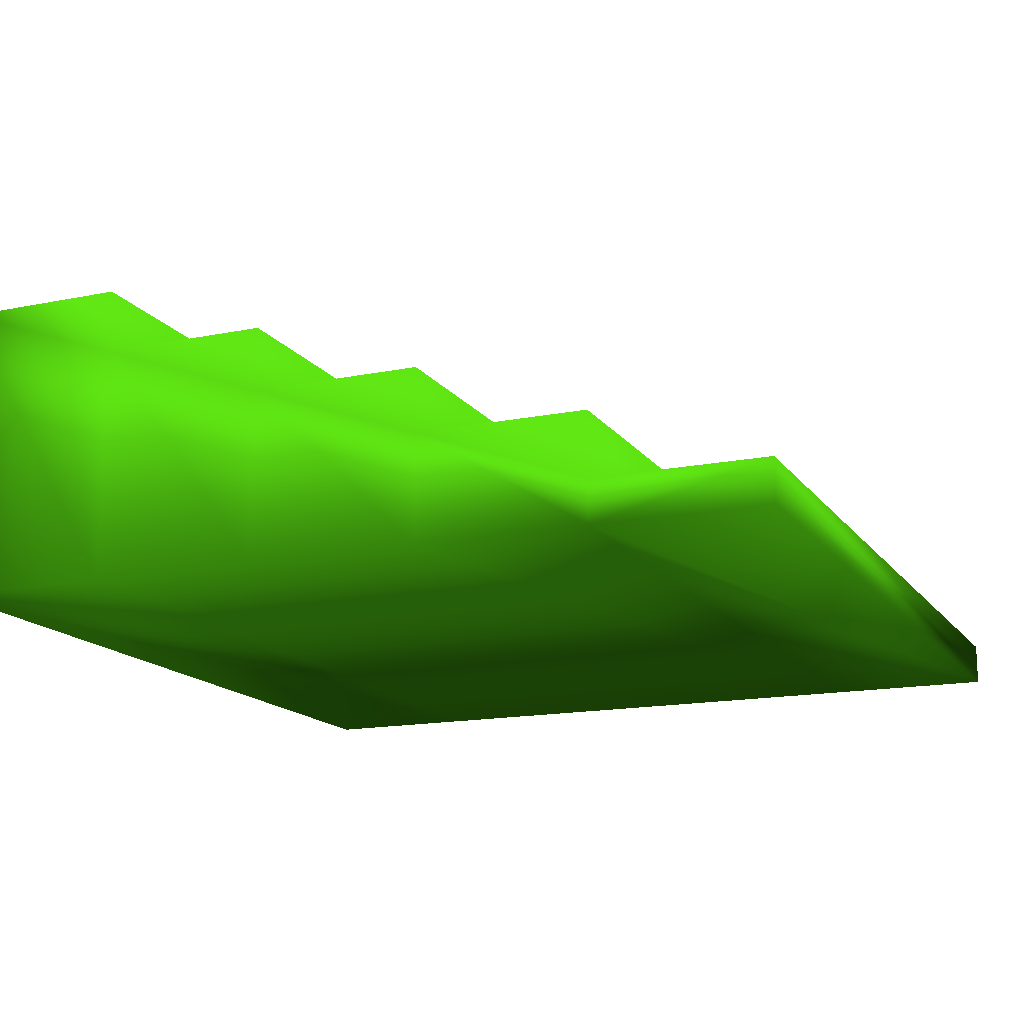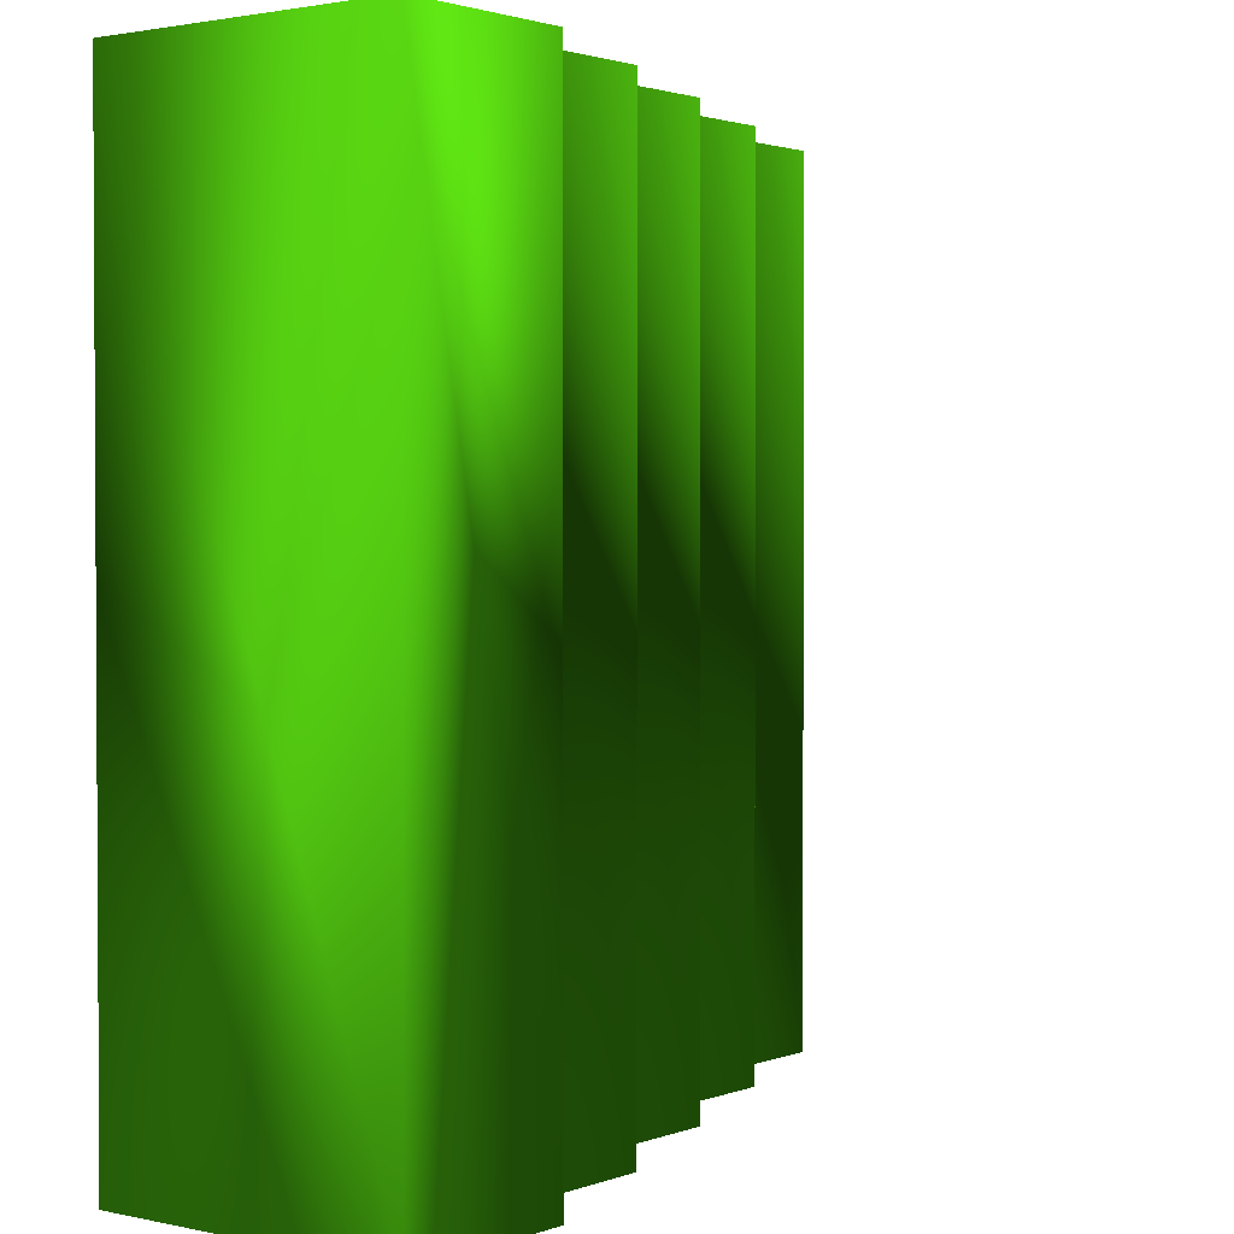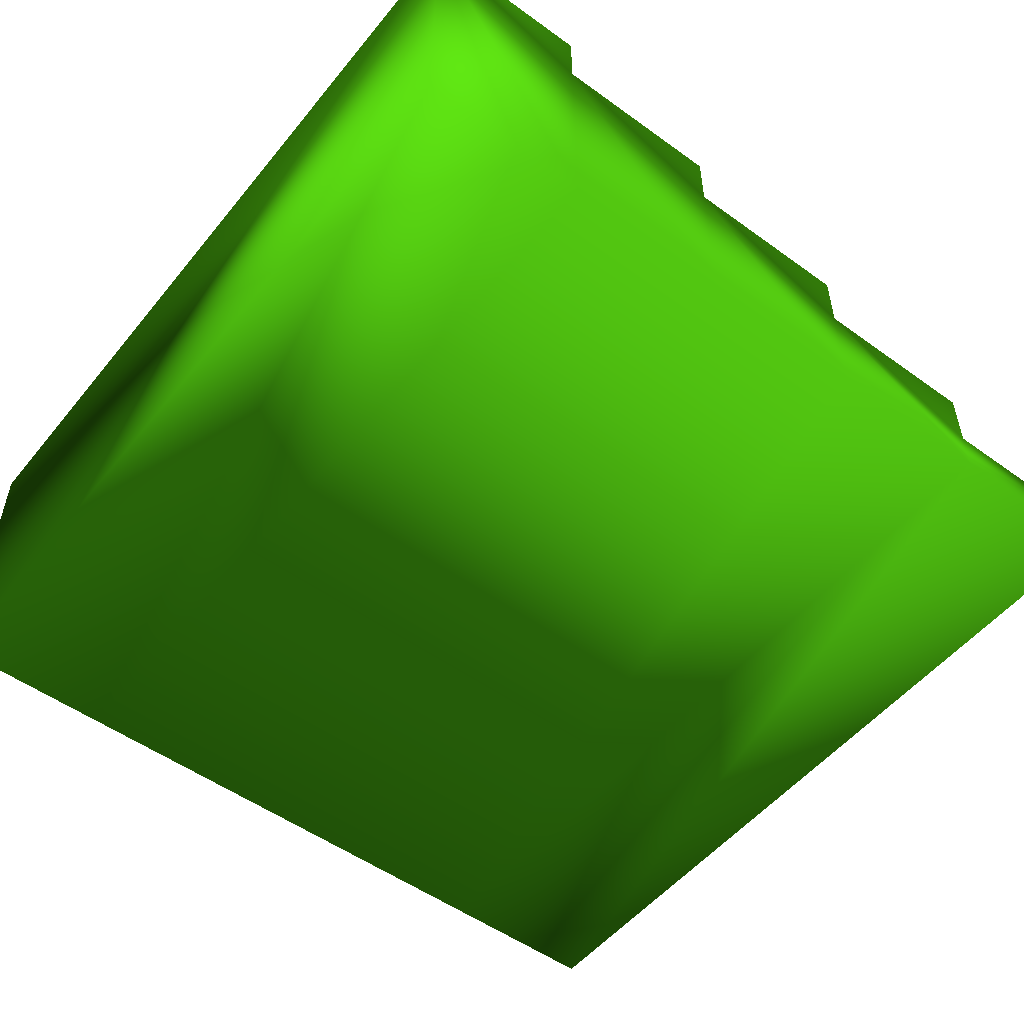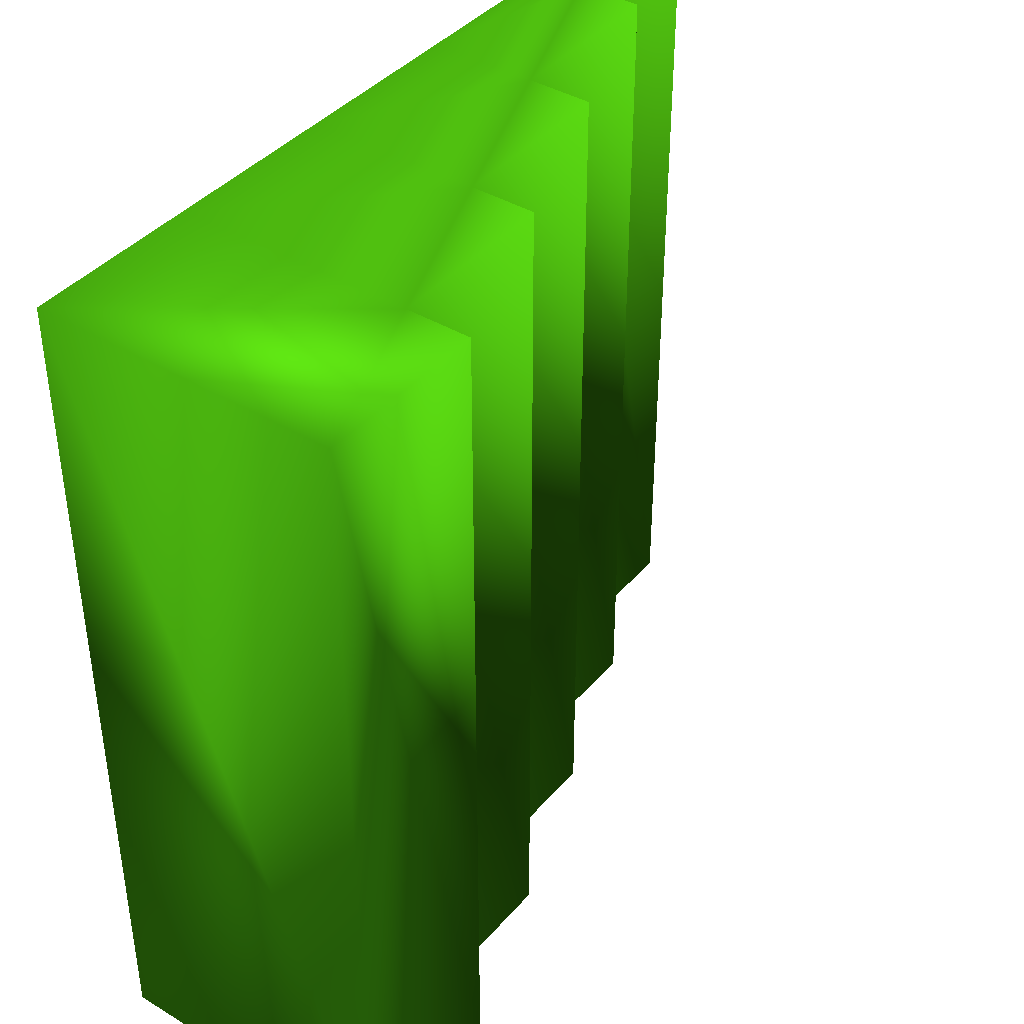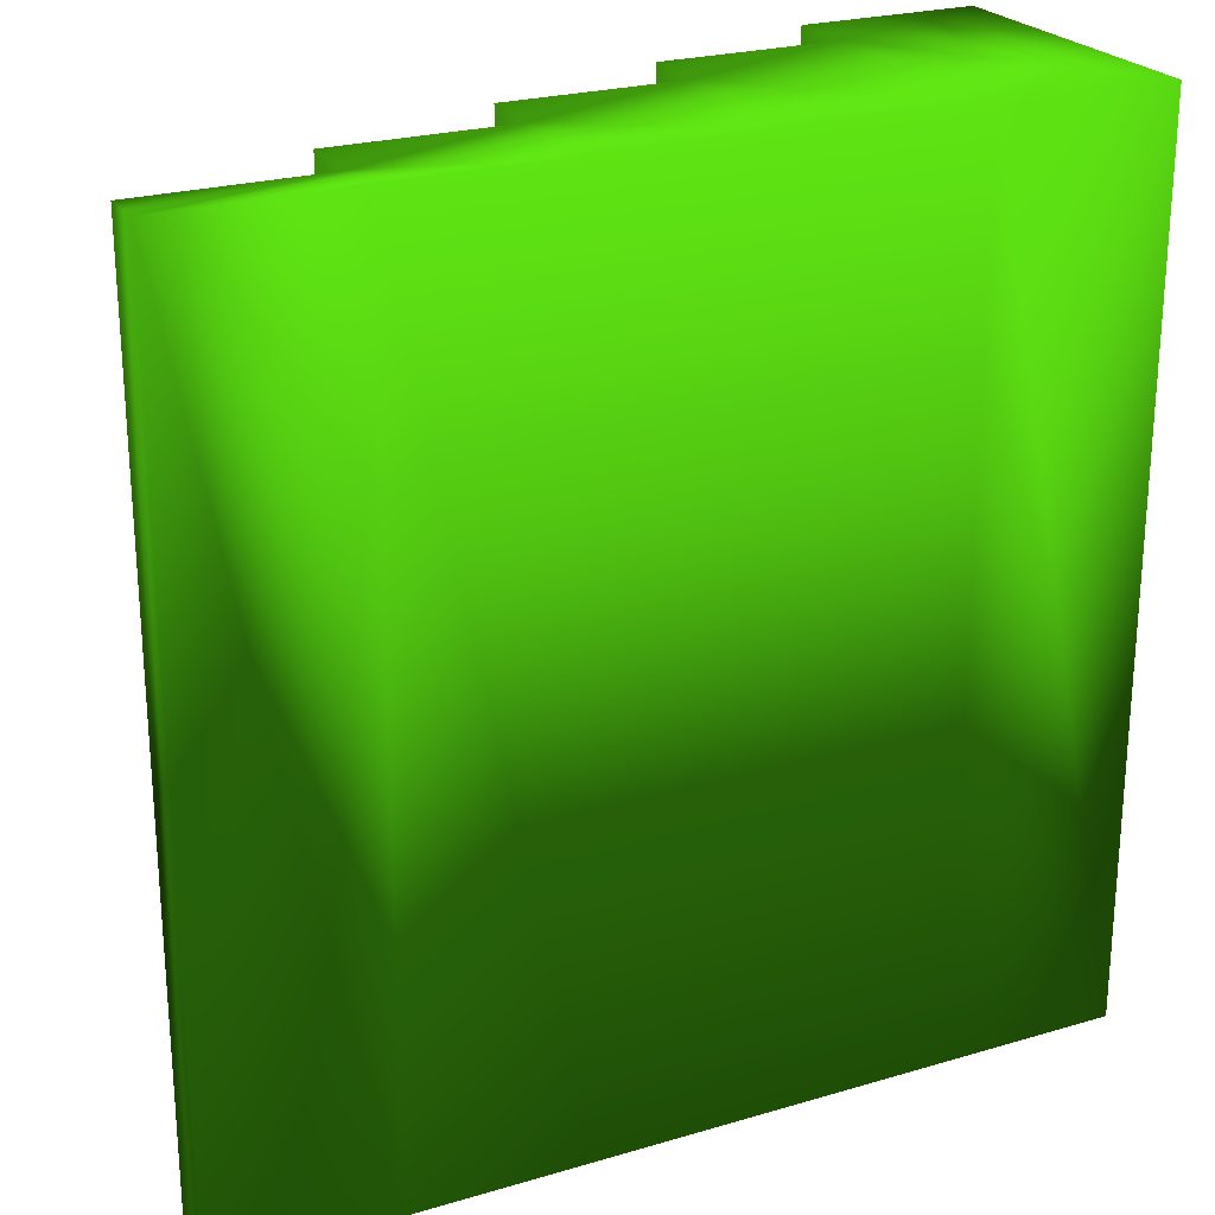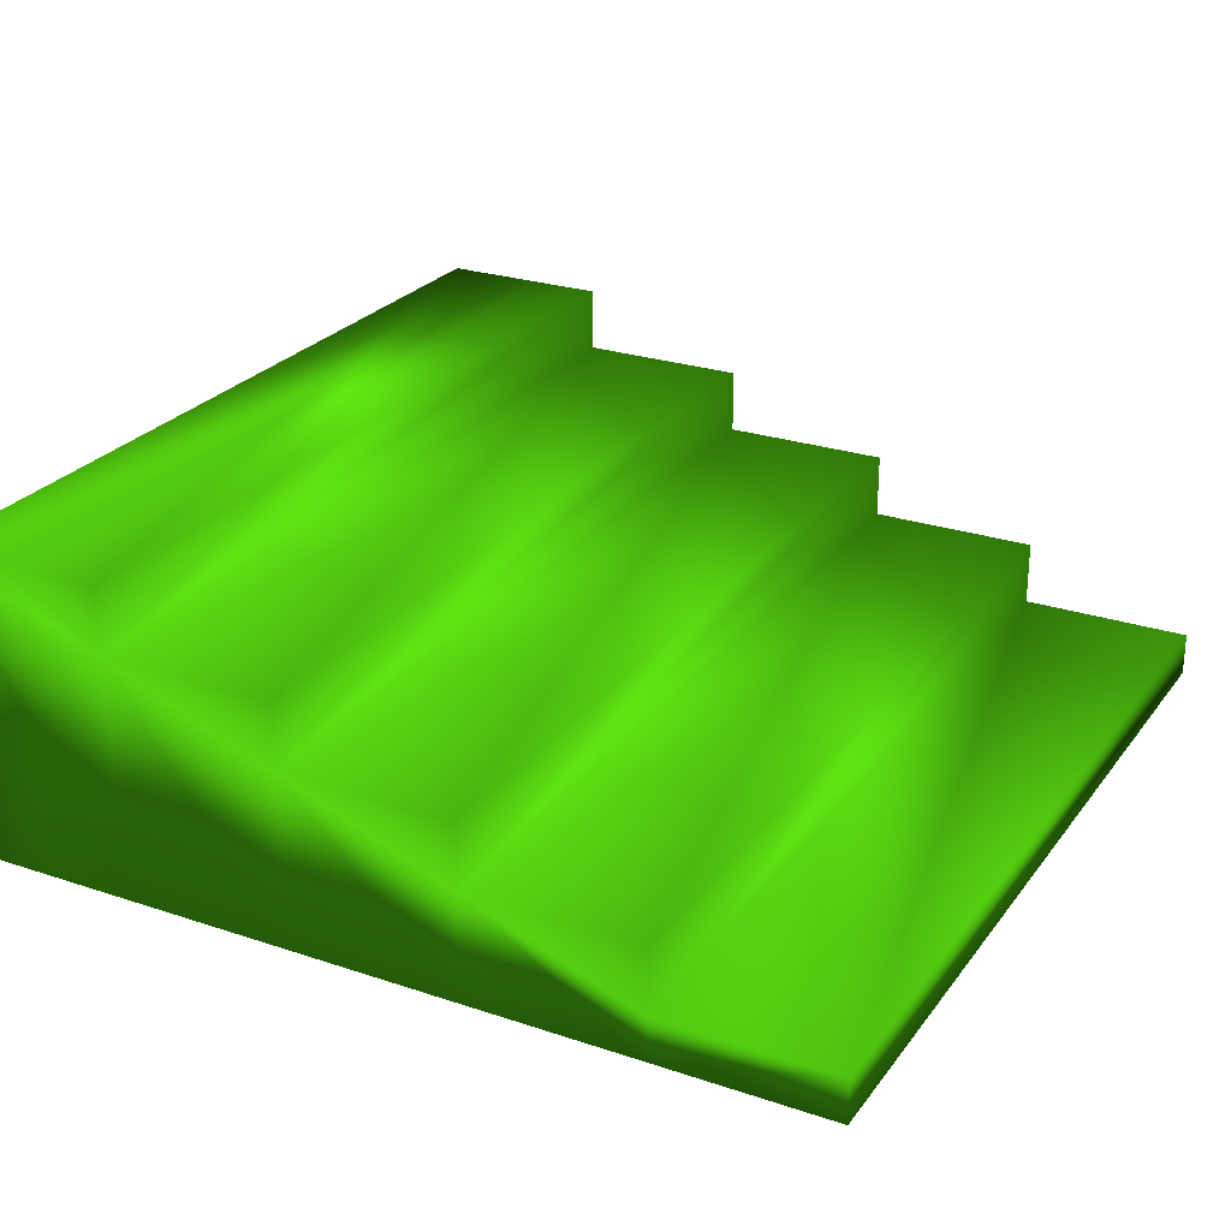
<metadata>
{"format":"obj","ext":"obj","renderer":"f3d","projection":"perspective","resolution":1024,"background":"white","views":[{"elev":-15.6,"azim":-156.8,"up":"+Y"},{"elev":1.8,"azim":127.7,"up":"+Z"},{"elev":-52.2,"azim":142.0,"up":"+Y"},{"elev":40.3,"azim":126.4,"up":"+Z"},{"elev":23.9,"azim":-26.3,"up":"+Z"},{"elev":25.7,"azim":-151.9,"up":"+Y"}]}
</metadata>
<code>
v 1 -0.5 -1 0.4078 1 0.0902
v 1 -0.5 1 0.4078 1 0.0902
v -1 -0.5 -1 0.4078 1 0.0902
v -1 -0.5 1 0.4078 1 0.0902
v 0.6 -0.5 -1 0.4078 1 0.0902
v 0.2 -0.5 -1 0.4078 1 0.0902
v -0.2 -0.5 -1 0.4078 1 0.0902
v -0.6 -0.5 -1 0.4078 1 0.0902
v -0.6 -0.5 1 0.4078 1 0.0902
v -0.2 -0.5 1 0.4078 1 0.0902
v 0.2 -0.5 1 0.4078 1 0.0902
v 0.6 -0.5 1 0.4078 1 0.0902
v 0.6 0.05 1 0.4078 1 0.0902
v 0.2 0.05 1 0.4078 1 0.0902
v 0.2 0.05 -1 0.4078 1 0.0902
v 0.6 0.05 -1 0.4078 1 0.0902
v 0.2 -0.1 1 0.4078 1 0.0902
v -0.2 -0.1 1 0.4078 1 0.0902
v -0.2 -0.1 -1 0.4078 1 0.0902
v 0.2 -0.1 -1 0.4078 1 0.0902
v -0.2 -0.25 1 0.4078 1 0.0902
v -0.6 -0.25 1 0.4078 1 0.0902
v -0.6 -0.25 -1 0.4078 1 0.0902
v -0.2 -0.25 -1 0.4078 1 0.0902
v -0.6 -0.4 1 0.4078 1 0.0902
v -1 -0.4 1 0.4078 1 0.0902
v -1 -0.4 -1 0.4078 1 0.0902
v -0.6 -0.4 -1 0.4078 1 0.0902
v 1 0.2 -1 0.4078 1 0.0902
v 1 0.2 1 0.4078 1 0.0902
v 0.6 0.2 -1 0.4078 1 0.0902
v 0.6 0.2 1 0.4078 1 0.0902
f 3 4 26 27
f 12 5 1 2
f 2 1 29 30
f 29 1 5 16 31
f 8 3 27 28
f 24 7 8 28 23
f 20 6 7 24 19
f 16 5 6 20 15
f 4 3 8 9
f 9 8 7 10
f 10 7 6 11
f 11 6 5 12
f 13 12 2 30 32
f 32 31 16 13
f 17 11 12 13 14
f 14 15 20 17
f 18 19 24 21
f 22 23 28 25
f 13 16 15 14
f 17 20 19 18
f 21 24 23 22
f 25 28 27 26
f 30 29 31 32
f 21 10 11 17 18
f 25 9 10 21 22
f 4 9 25 26

</code>
